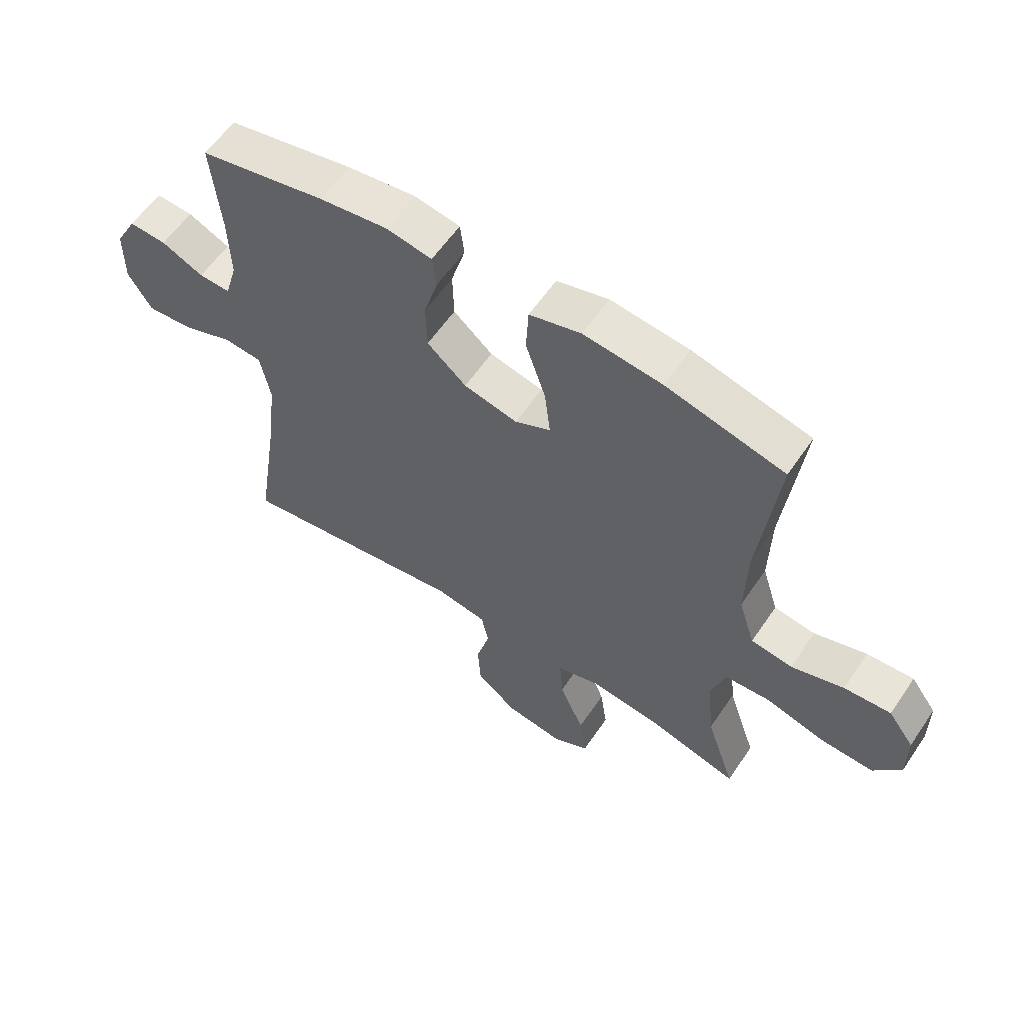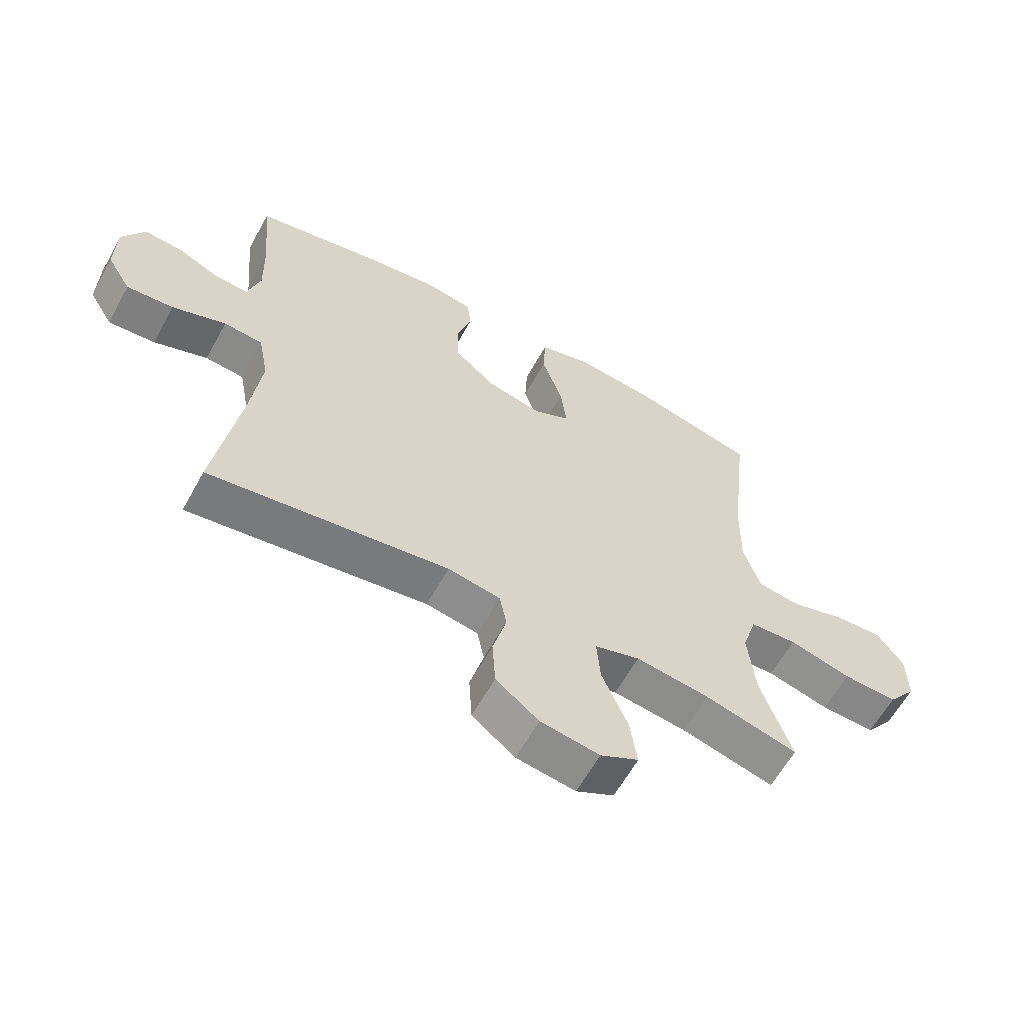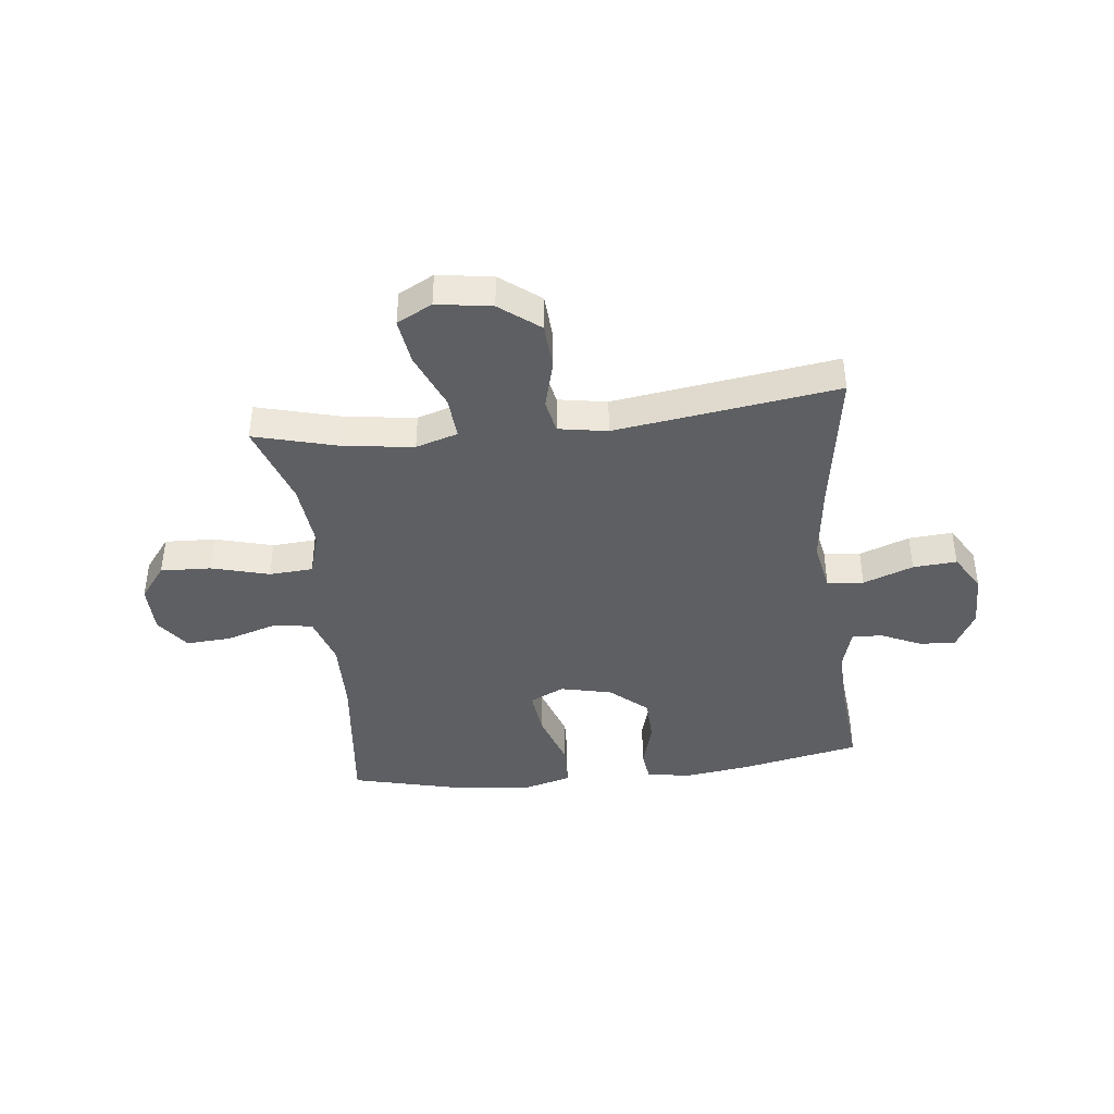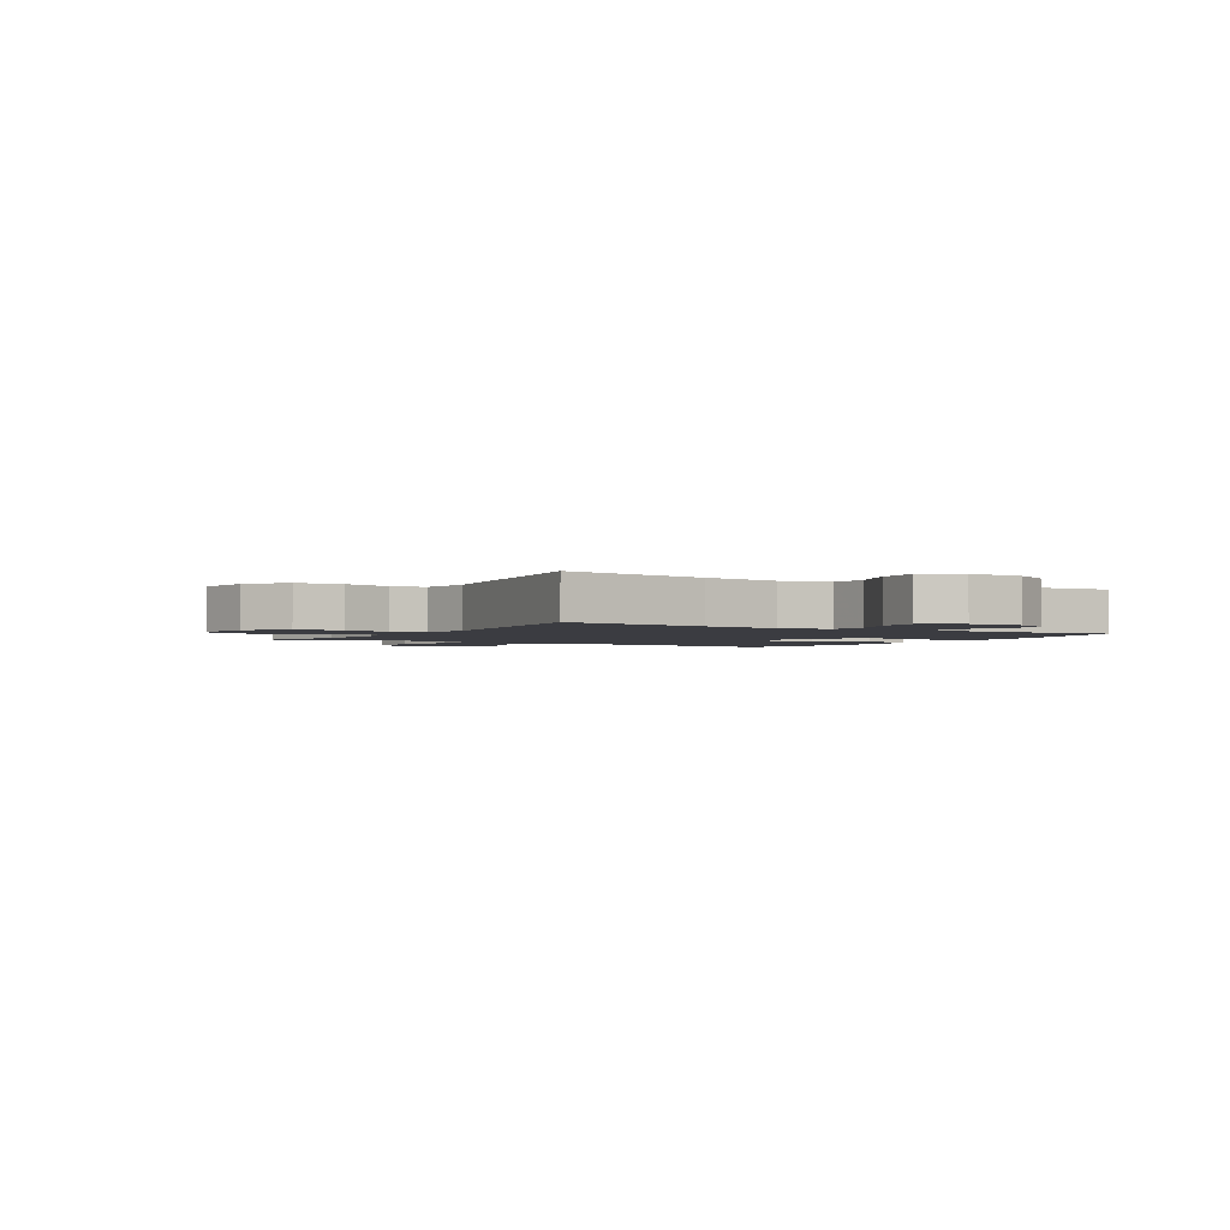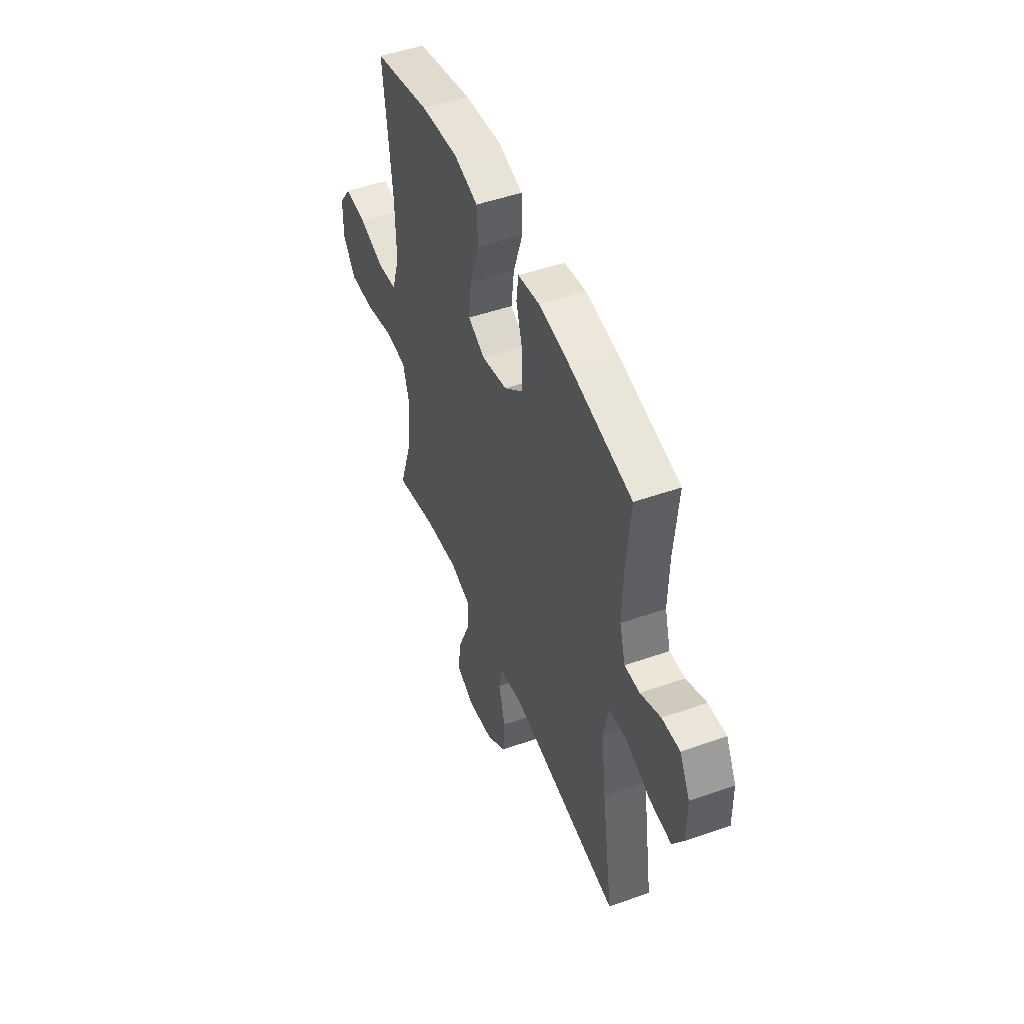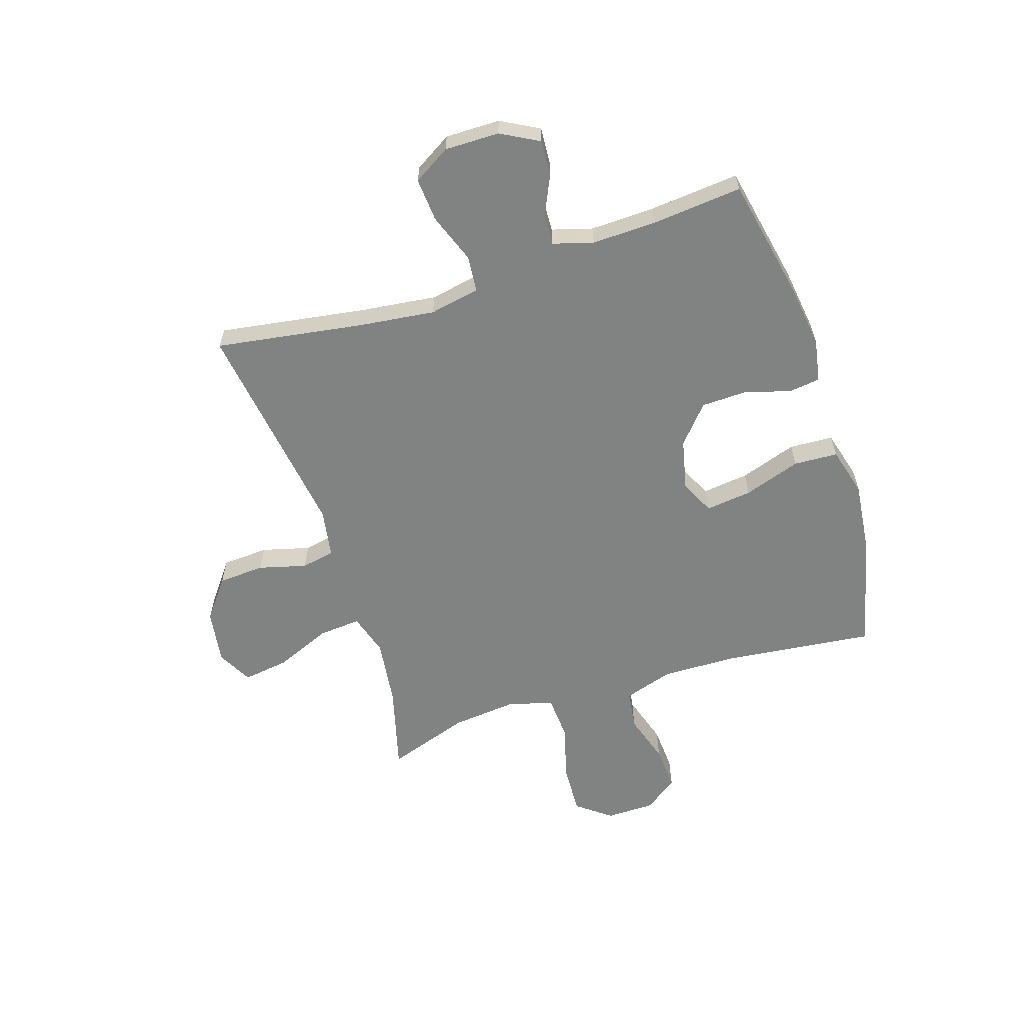
<metadata>
{"format":"obj","ext":"obj","renderer":"f3d","projection":"perspective","resolution":1024,"background":"white","views":[{"elev":59.3,"azim":34.0,"up":"+Z"},{"elev":-61.5,"azim":-28.9,"up":"+Z"},{"elev":-41.3,"azim":-173.5,"up":"+Y"},{"elev":-2.2,"azim":-121.1,"up":"+Y"},{"elev":49.0,"azim":-111.4,"up":"+Z"},{"elev":-60.6,"azim":-72.1,"up":"+Y"}]}
</metadata>
<code>
v 0.5 0.07 0.5
v 0.469 0.07 0.228
v 0.466 0.07 0.095
v 0.494 0.07 0.006
v 0.565 0.07 -0.004
v 0.655 0.07 0.024
v 0.735 0.07 0.029
v 0.779 0.07 -0.031
v 0.78 0.07 -0.119
v 0.733 0.07 -0.18
v 0.643 0.07 -0.176
v 0.54 0.07 -0.148
v 0.462 0.07 -0.153
v 0.438 0.07 -0.231
v 0.45 0.07 -0.351
v 0.5 0.07 -0.5
v 0.347 0.07 -0.459
v 0.225 0.07 -0.443
v 0.15 0.07 -0.466
v 0.156 0.07 -0.542
v 0.198 0.07 -0.642
v 0.21 0.07 -0.725
v 0.147 0.07 -0.758
v 0.049 0.07 -0.743
v -0.022 0.07 -0.688
v -0.027 0.07 -0.605
v -0.004 0.07 -0.519
v -0.016 0.07 -0.459
v -0.103 0.07 -0.444
v -0.5 0.07 -0.5
v -0.459 0.07 -0.237
v -0.442 0.07 -0.099
v -0.459 0.07 -0.009
v -0.524 0.07 -0.003
v -0.613 0.07 -0.036
v -0.691 0.07 -0.042
v -0.731 0.07 0.024
v -0.73 0.07 0.122
v -0.693 0.07 0.19
v -0.629 0.07 0.186
v -0.557 0.07 0.153
v -0.503 0.07 0.151
v -0.482 0.07 0.223
v -0.485 0.07 0.338
v -0.5 0.07 0.5
v -0.284 0.07 0.544
v -0.167 0.07 0.56
v -0.089 0.07 0.546
v -0.082 0.07 0.49
v -0.106 0.07 0.408
v -0.104 0.07 0.326
v -0.037 0.07 0.268
v 0.055 0.07 0.247
v 0.116 0.07 0.277
v 0.106 0.07 0.36
v 0.072 0.07 0.462
v 0.076 0.07 0.541
v 0.164 0.07 0.565
v 0.298 0.07 0.55
v 0.5 0 0.5
v 0.469 0 0.228
v 0.466 0 0.095
v 0.494 0 0.006
v 0.565 0 -0.004
v 0.655 0 0.024
v 0.735 0 0.029
v 0.779 0 -0.031
v 0.78 0 -0.119
v 0.733 0 -0.18
v 0.643 0 -0.176
v 0.54 0 -0.148
v 0.462 0 -0.153
v 0.438 0 -0.231
v 0.45 0 -0.351
v 0.5 0 -0.5
v 0.347 0 -0.459
v 0.225 0 -0.443
v 0.15 0 -0.466
v 0.156 0 -0.542
v 0.198 0 -0.642
v 0.21 0 -0.725
v 0.147 0 -0.758
v 0.049 0 -0.743
v -0.022 0 -0.688
v -0.027 0 -0.605
v -0.004 0 -0.519
v -0.016 0 -0.459
v -0.103 0 -0.444
v -0.5 0 -0.5
v -0.459 0 -0.237
v -0.442 0 -0.099
v -0.459 0 -0.009
v -0.524 0 -0.003
v -0.613 0 -0.036
v -0.691 0 -0.042
v -0.731 0 0.024
v -0.73 0 0.122
v -0.693 0 0.19
v -0.629 0 0.186
v -0.557 0 0.153
v -0.503 0 0.151
v -0.482 0 0.223
v -0.485 0 0.338
v -0.5 0 0.5
v -0.284 0 0.544
v -0.167 0 0.56
v -0.089 0 0.546
v -0.082 0 0.49
v -0.106 0 0.408
v -0.104 0 0.326
v -0.037 0 0.268
v 0.055 0 0.247
v 0.116 0 0.277
v 0.106 0 0.36
v 0.072 0 0.462
v 0.076 0 0.541
v 0.164 0 0.565
v 0.298 0 0.55
f 58 59 1 2
f 55 56 57 58
f 54 55 58 2
f 53 54 2 3
f 52 53 3 4
f 47 48 49 50
f 47 50 51
f 44 45 46 47
f 43 44 47 51
f 42 43 51 52
f 38 39 40 41
f 38 41 42
f 37 38 42
f 34 35 36 37
f 33 34 37 42
f 29 30 31
f 28 29 31 32
f 24 25 26 27
f 24 27 28
f 23 24 28
f 20 21 22 23
f 19 20 23 28
f 18 19 28 32
f 15 16 17
f 14 15 17 18
f 13 14 18 32
f 9 10 11 12
f 5 6 7 8
f 5 8 9 12
f 33 42 52 4
f 12 13 32 33
f 4 5 12 33
f 61 60 118 117
f 117 116 115 114
f 61 117 114 113
f 62 61 113 112
f 63 62 112 111
f 109 108 107 106
f 110 109 106
f 106 105 104 103
f 110 106 103 102
f 111 110 102 101
f 100 99 98 97
f 101 100 97
f 101 97 96
f 96 95 94 93
f 101 96 93 92
f 90 89 88
f 91 90 88 87
f 86 85 84 83
f 87 86 83
f 87 83 82
f 82 81 80 79
f 87 82 79 78
f 91 87 78 77
f 76 75 74
f 77 76 74 73
f 91 77 73 72
f 71 70 69 68
f 67 66 65 64
f 71 68 67 64
f 63 111 101 92
f 92 91 72 71
f 92 71 64 63
f 1 60 61 2
f 2 61 62 3
f 3 62 63 4
f 4 63 64 5
f 5 64 65 6
f 6 65 66 7
f 7 66 67 8
f 8 67 68 9
f 9 68 69 10
f 10 69 70 11
f 11 70 71 12
f 12 71 72 13
f 13 72 73 14
f 14 73 74 15
f 15 74 75 16
f 16 75 76 17
f 17 76 77 18
f 18 77 78 19
f 19 78 79 20
f 20 79 80 21
f 21 80 81 22
f 22 81 82 23
f 23 82 83 24
f 24 83 84 25
f 25 84 85 26
f 26 85 86 27
f 27 86 87 28
f 28 87 88 29
f 29 88 89 30
f 30 89 90 31
f 31 90 91 32
f 32 91 92 33
f 33 92 93 34
f 34 93 94 35
f 35 94 95 36
f 36 95 96 37
f 37 96 97 38
f 38 97 98 39
f 39 98 99 40
f 40 99 100 41
f 41 100 101 42
f 42 101 102 43
f 43 102 103 44
f 44 103 104 45
f 45 104 105 46
f 46 105 106 47
f 47 106 107 48
f 48 107 108 49
f 49 108 109 50
f 50 109 110 51
f 51 110 111 52
f 52 111 112 53
f 53 112 113 54
f 54 113 114 55
f 55 114 115 56
f 56 115 116 57
f 57 116 117 58
f 58 117 118 59
f 59 118 60 1

</code>
